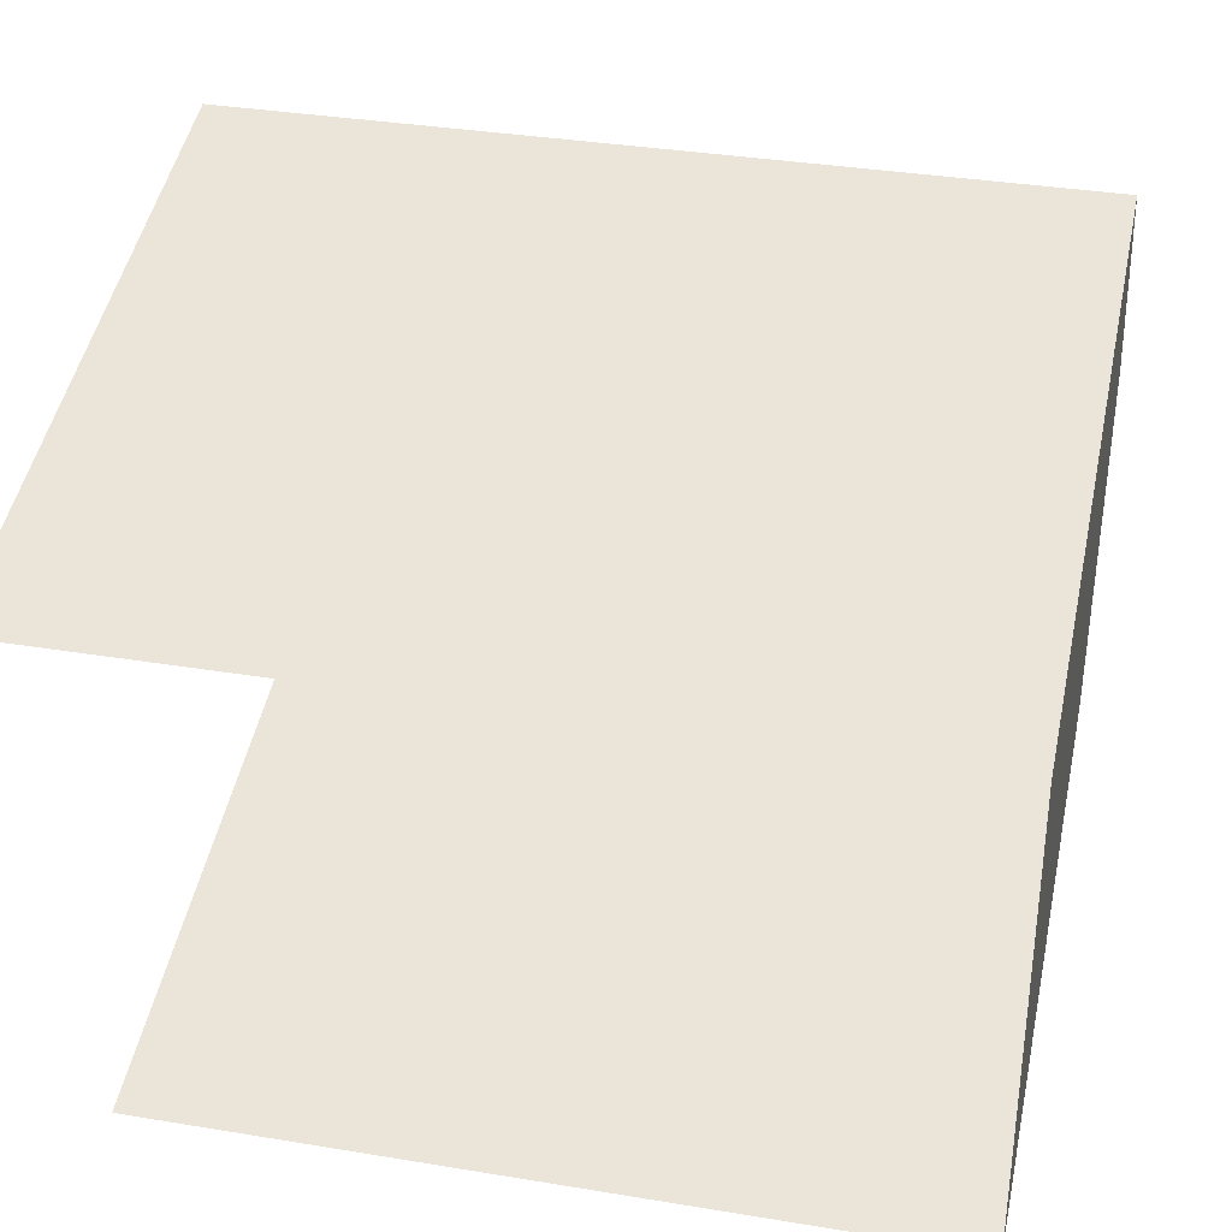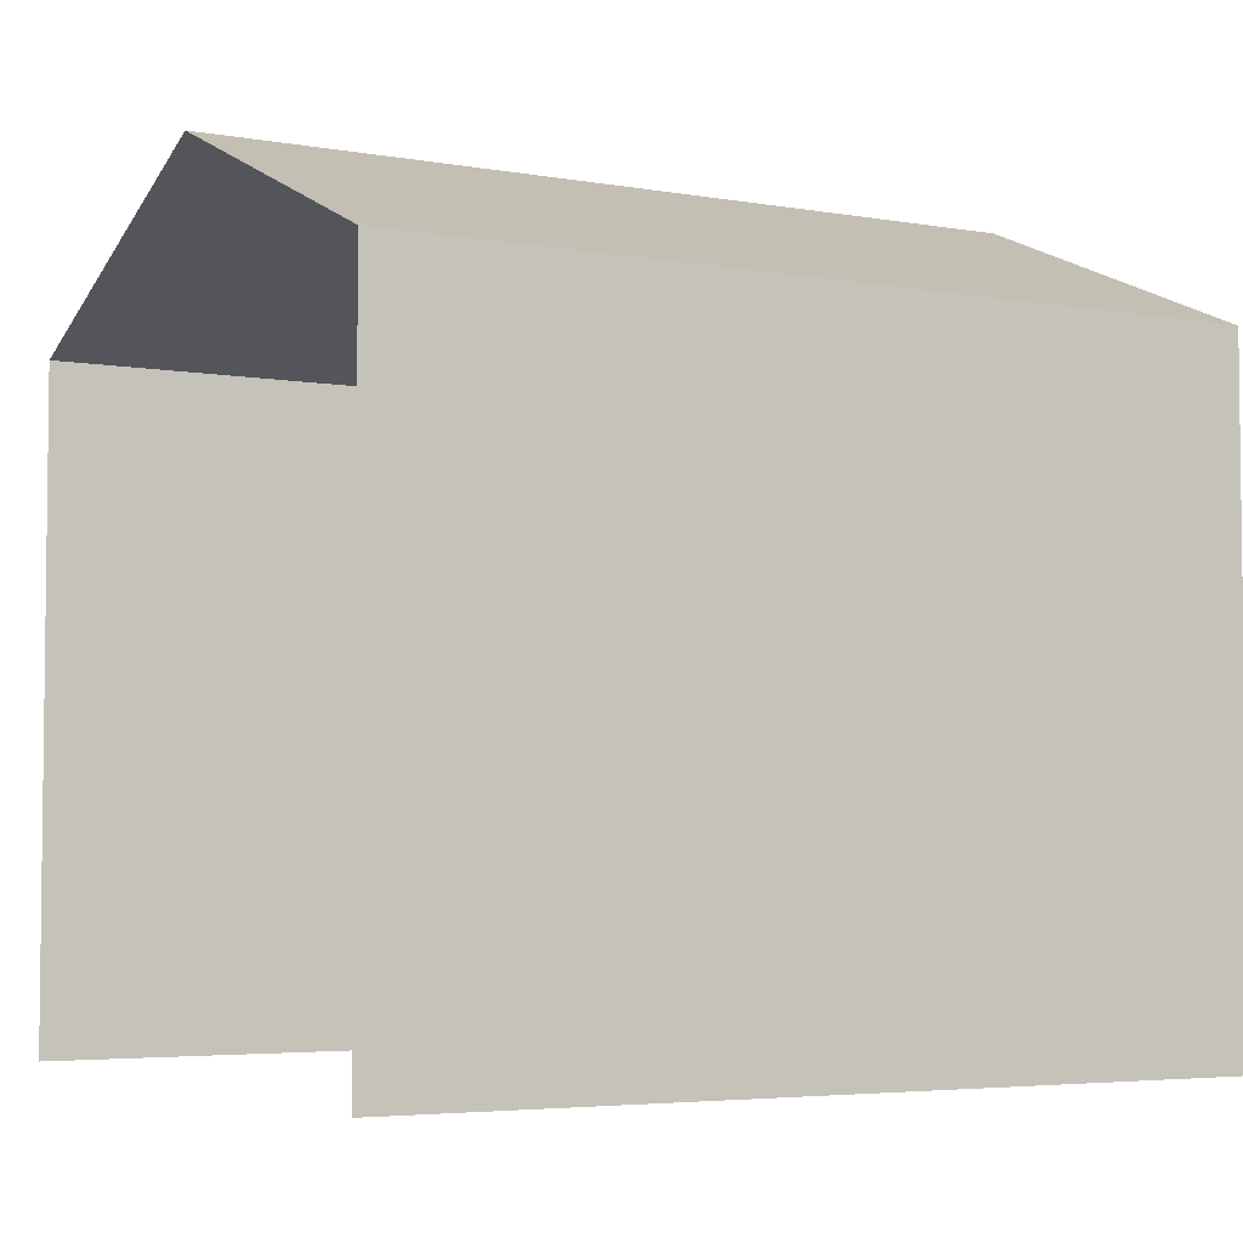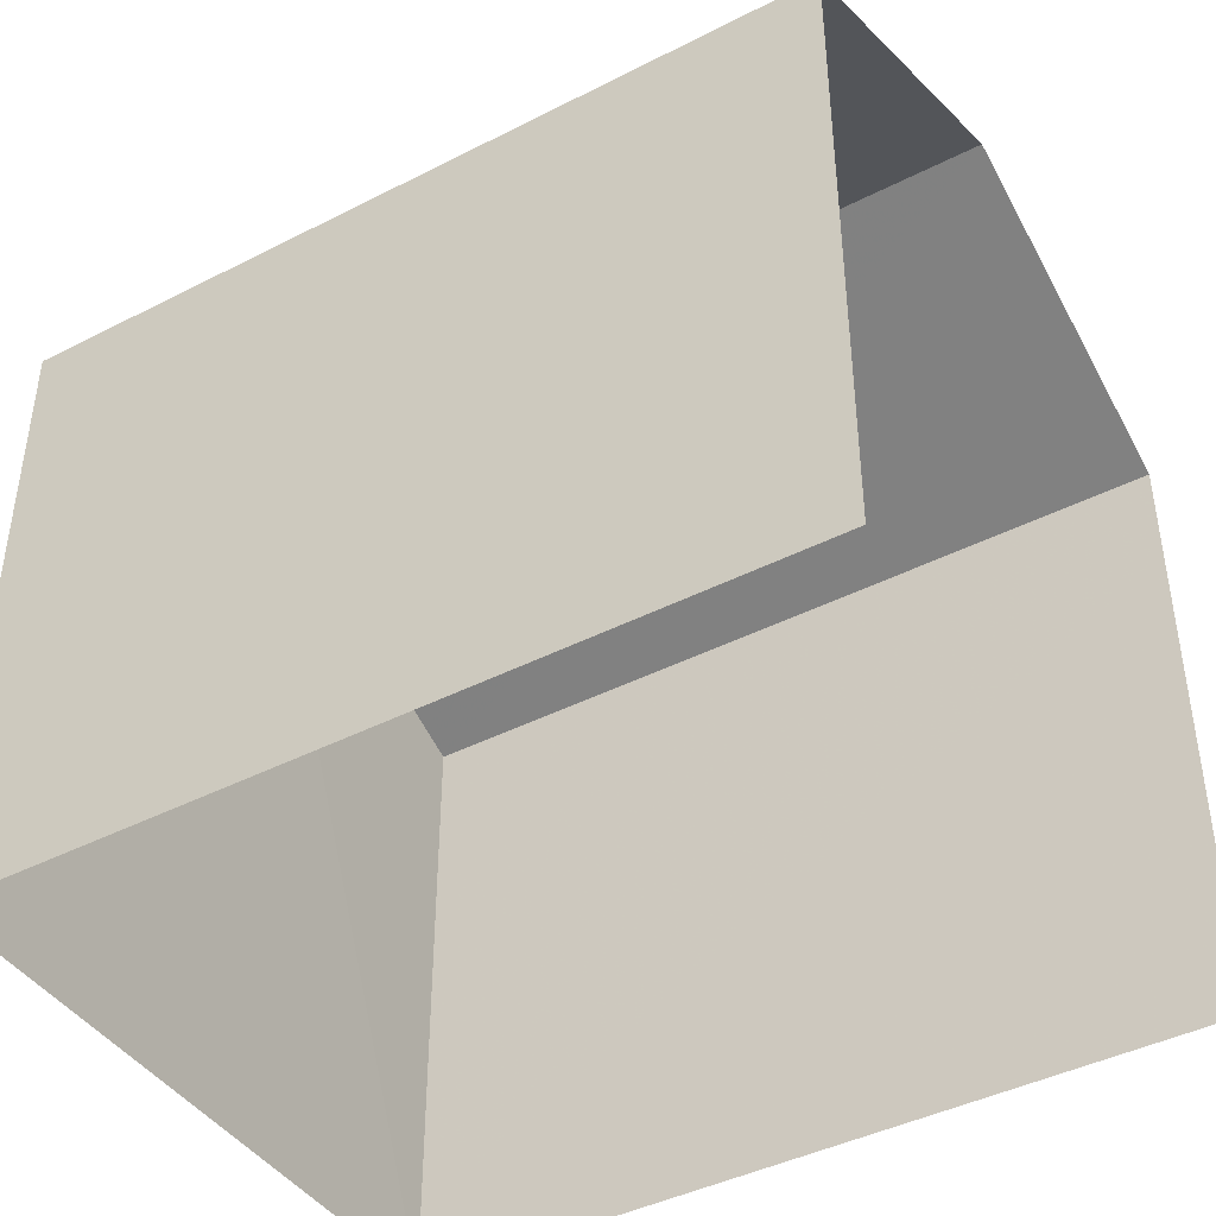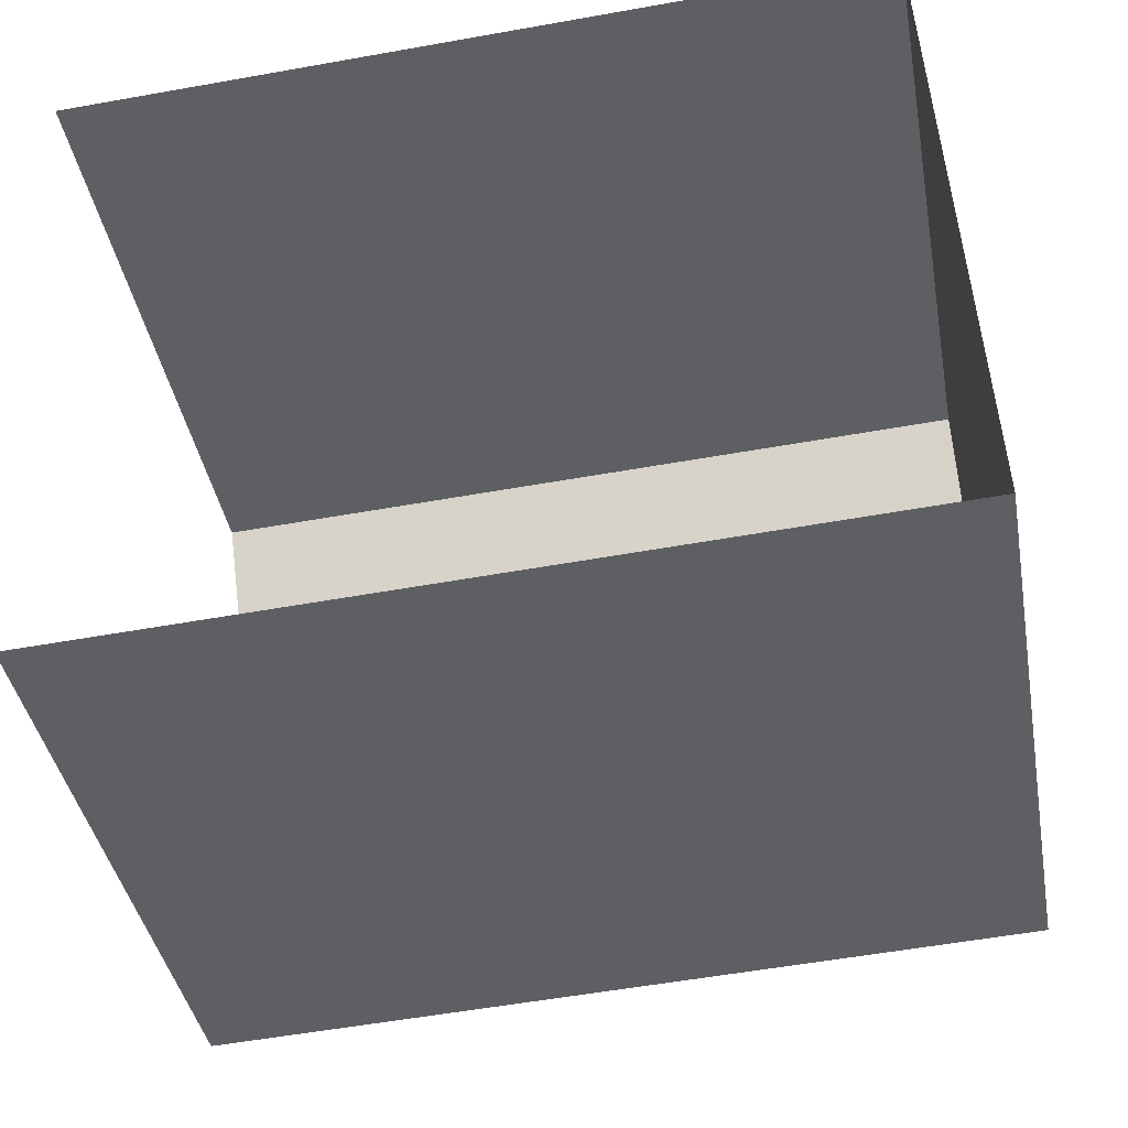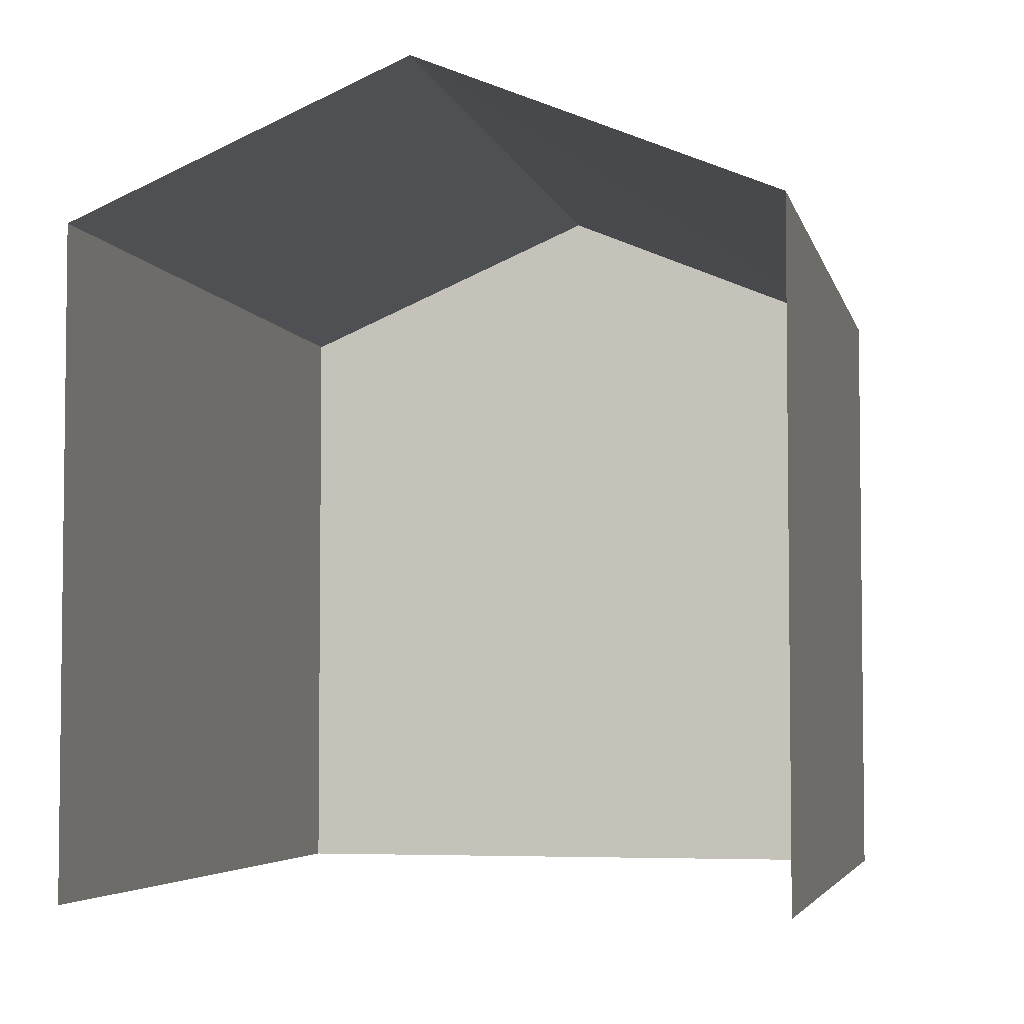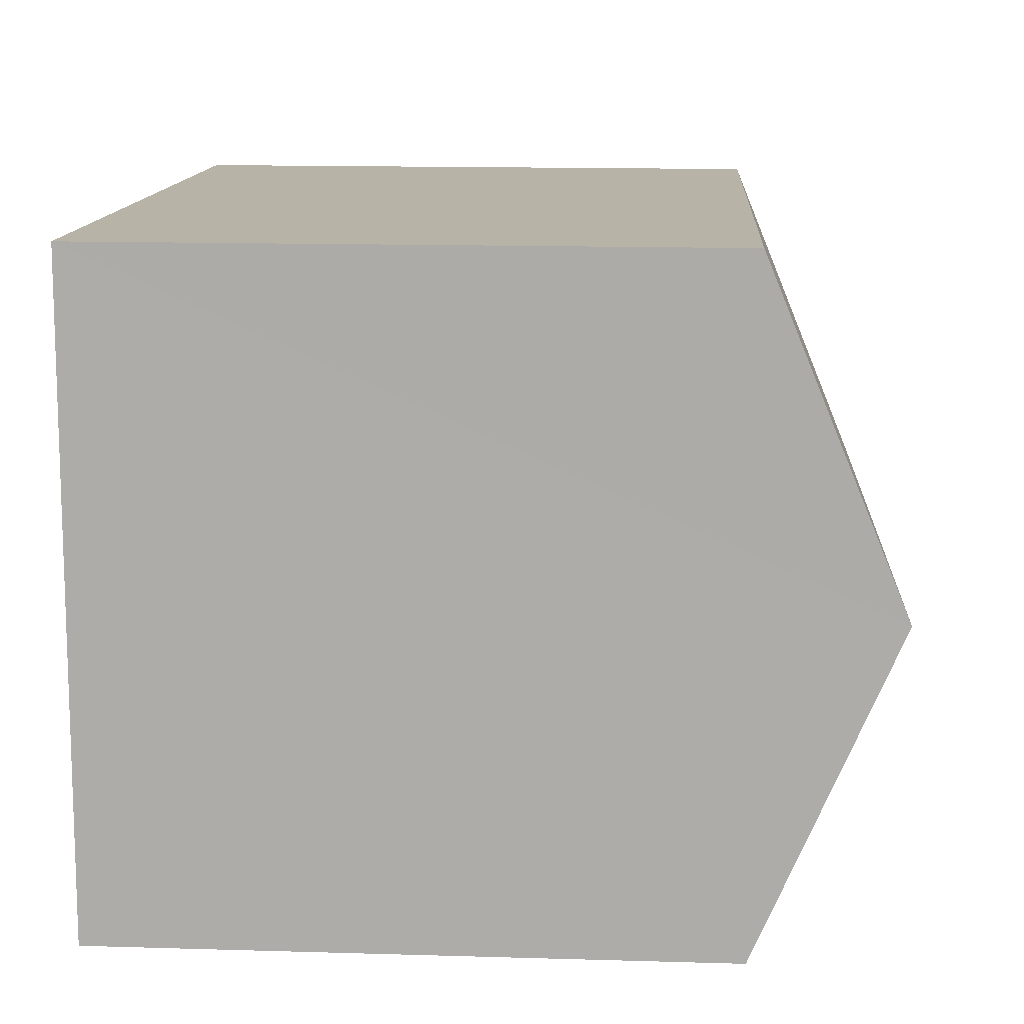
<metadata>
{"format":"obj","ext":"obj","renderer":"f3d","projection":"perspective","resolution":1024,"background":"white","views":[{"elev":49.3,"azim":-168.1,"up":"+Y"},{"elev":-4.5,"azim":147.4,"up":"+Z"},{"elev":-42.9,"azim":28.4,"up":"+Z"},{"elev":-40.2,"azim":-169.8,"up":"+Y"},{"elev":-4.5,"azim":99.5,"up":"+Z"},{"elev":15.7,"azim":-86.5,"up":"+Y"}]}
</metadata>
<code>
v -3.737e+05 -1.047e+05 23.81
v -3.737e+05 -1.047e+05 23.81
v -3.737e+05 -1.047e+05 23.81
v -3.737e+05 -1.047e+05 23.81
v -3.737e+05 -1.047e+05 32.78
v -3.737e+05 -1.047e+05 31.14
v -3.737e+05 -1.047e+05 32.78
v -3.737e+05 -1.047e+05 31.14
v -3.737e+05 -1.047e+05 31.14
v -3.737e+05 -1.047e+05 31.14
f 1 2 3
f 1 4 2
f 9 2 5
f 2 4 5
f 4 8 5
f 5 6 7
f 5 8 6
f 7 9 5
f 7 10 9
f 10 3 2
f 9 10 2
f 6 1 7
f 1 3 7
f 3 10 7
f 6 4 1
f 6 8 4

</code>
